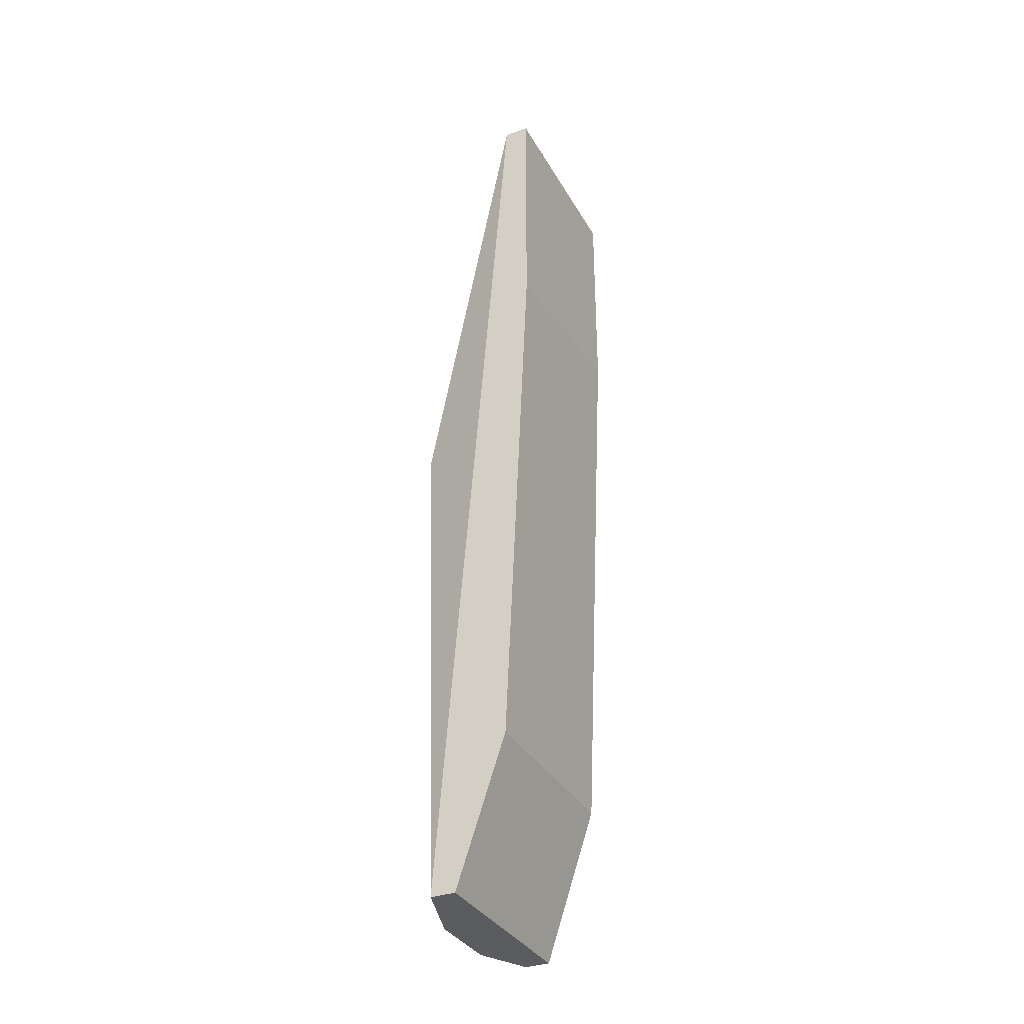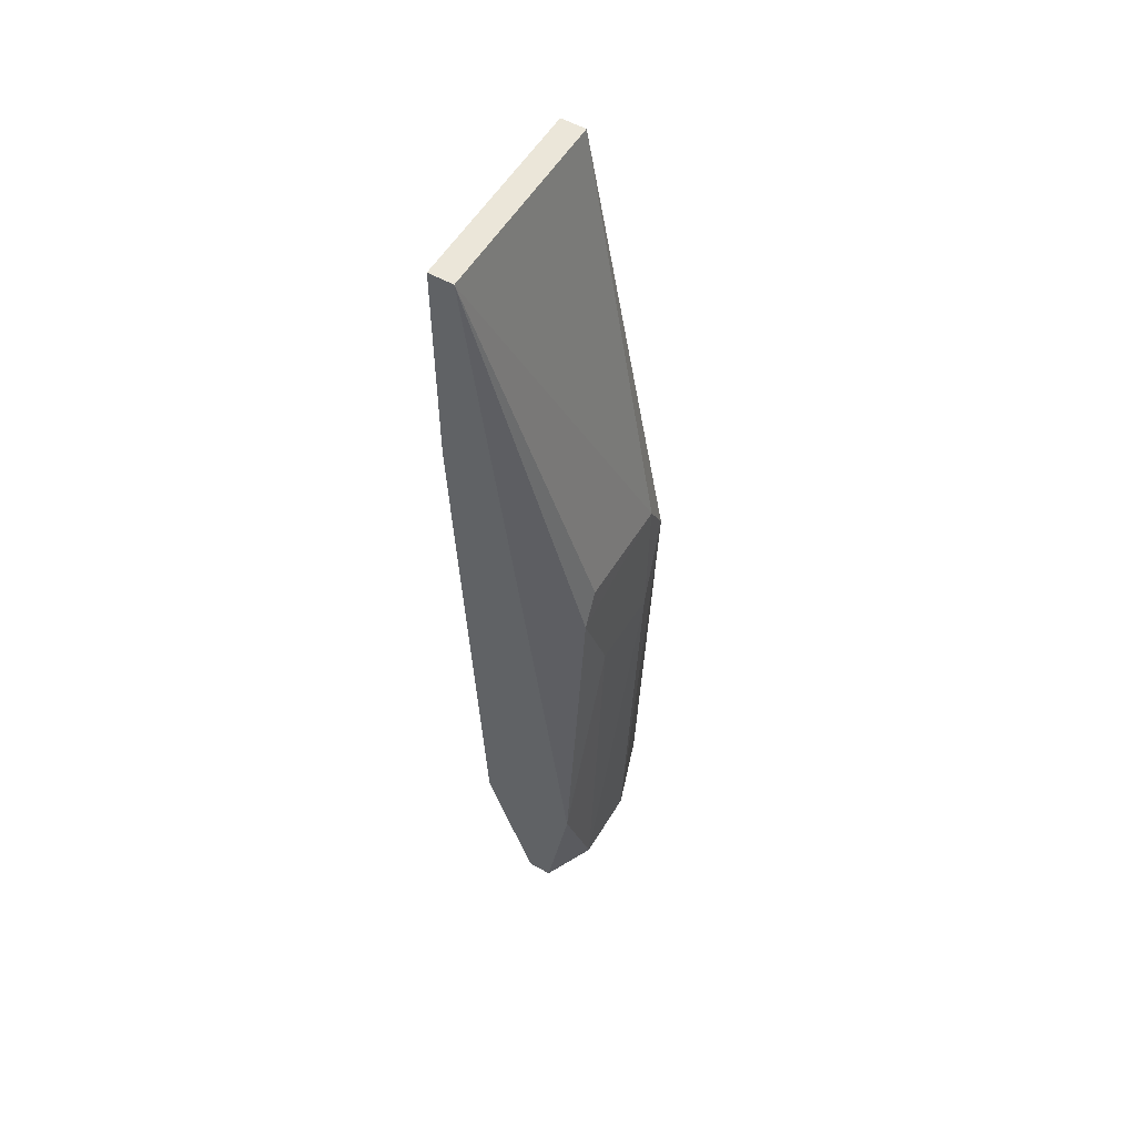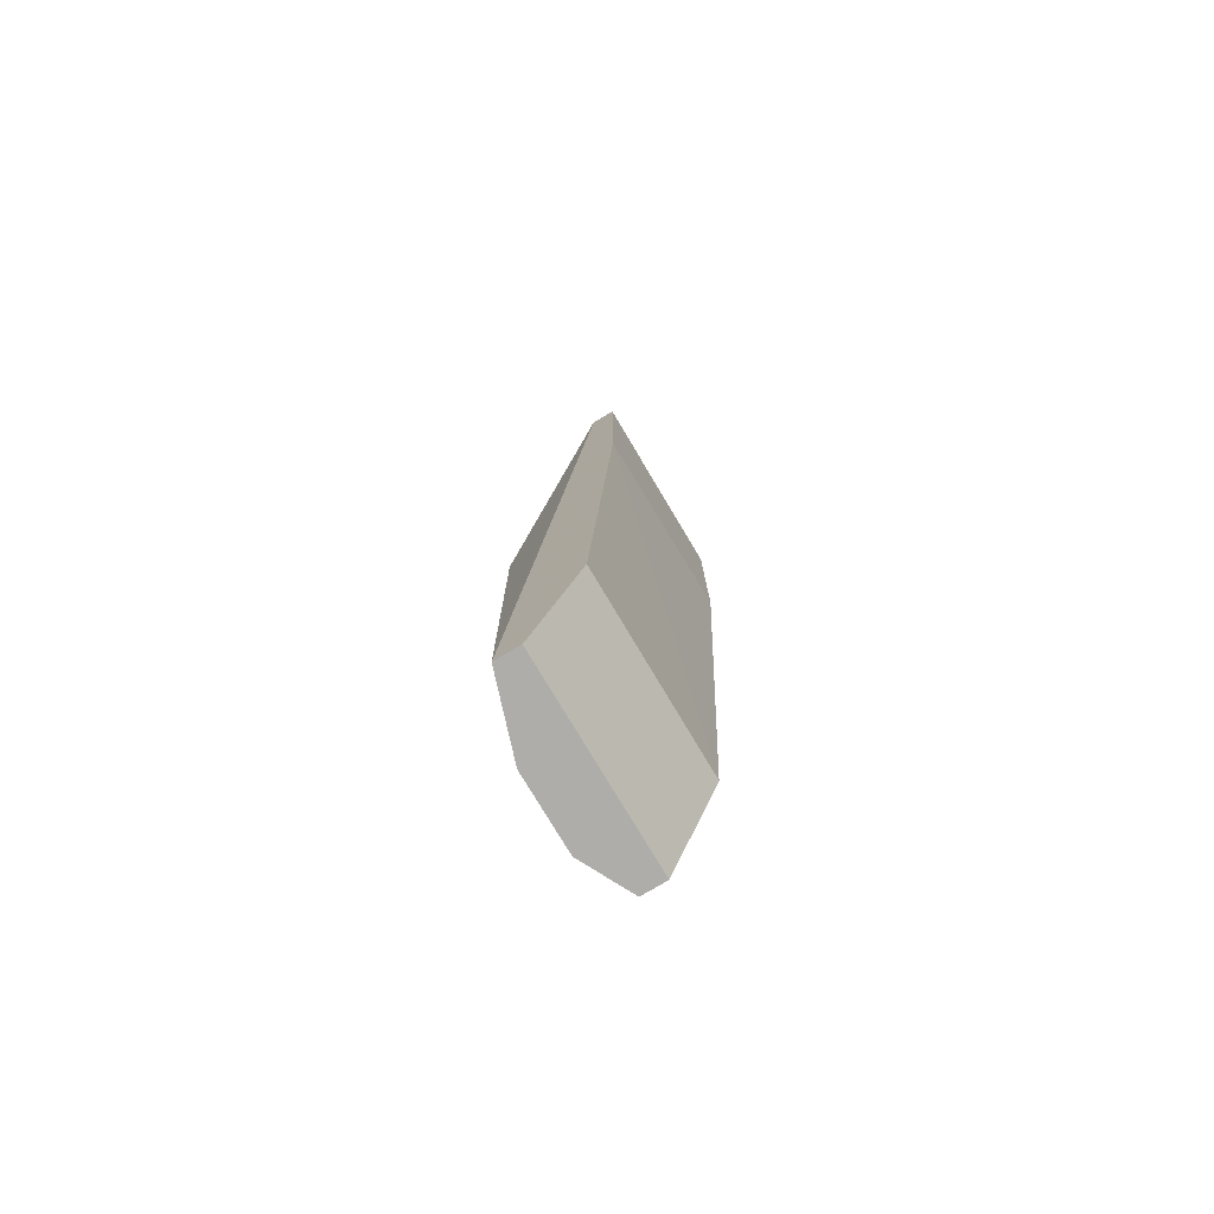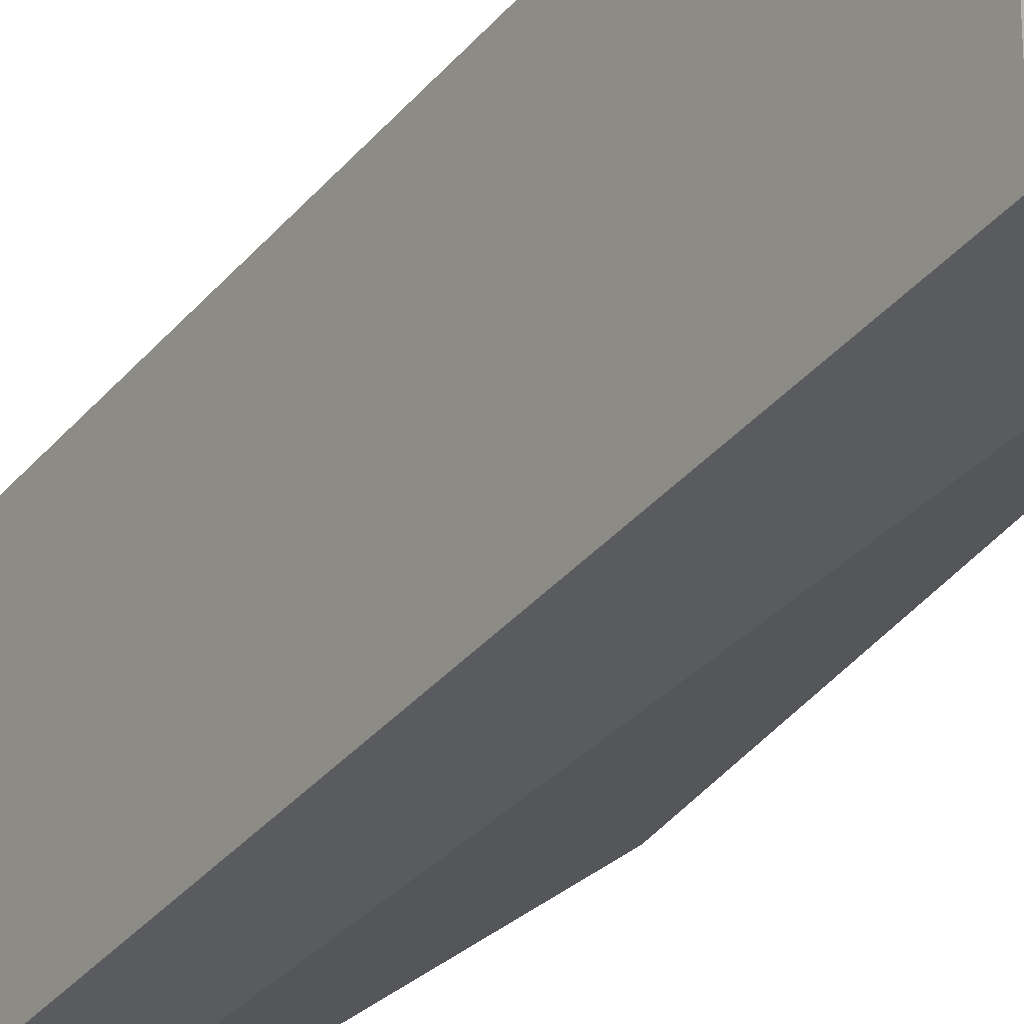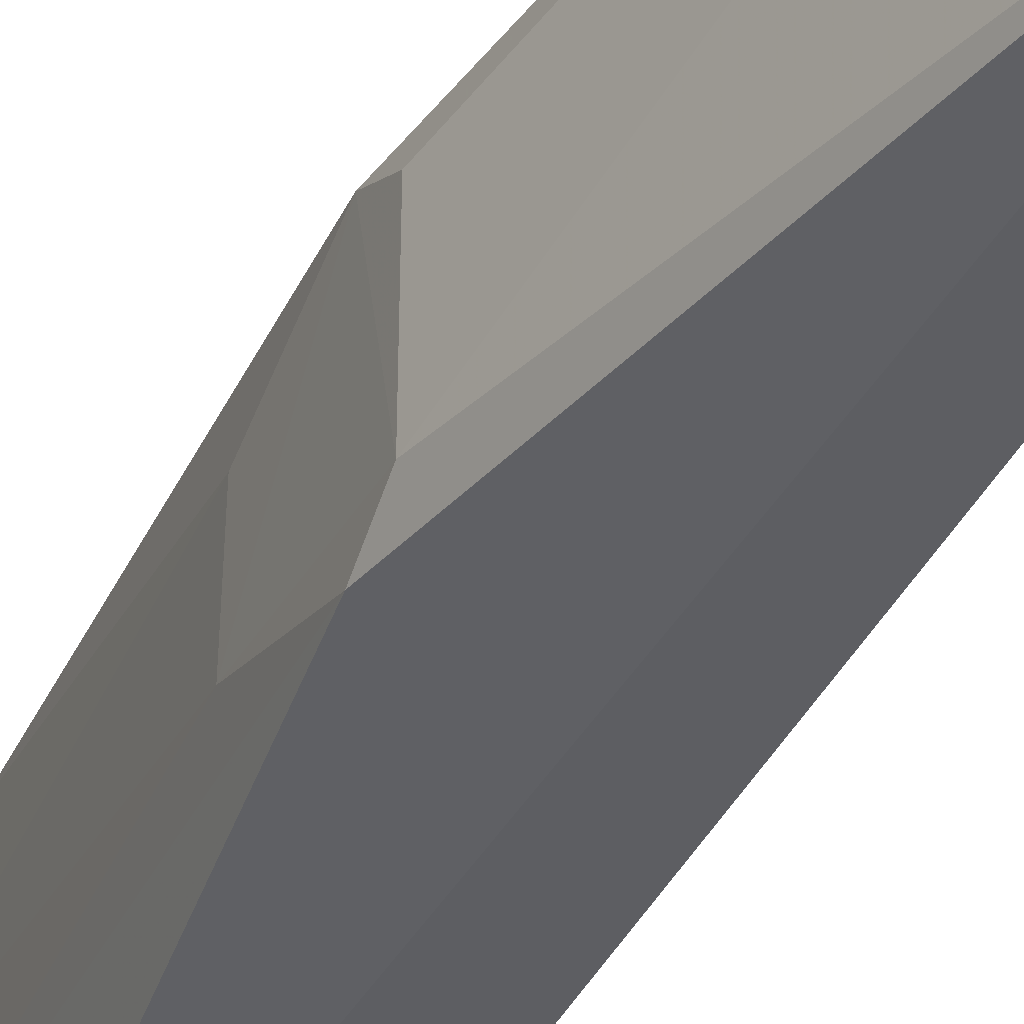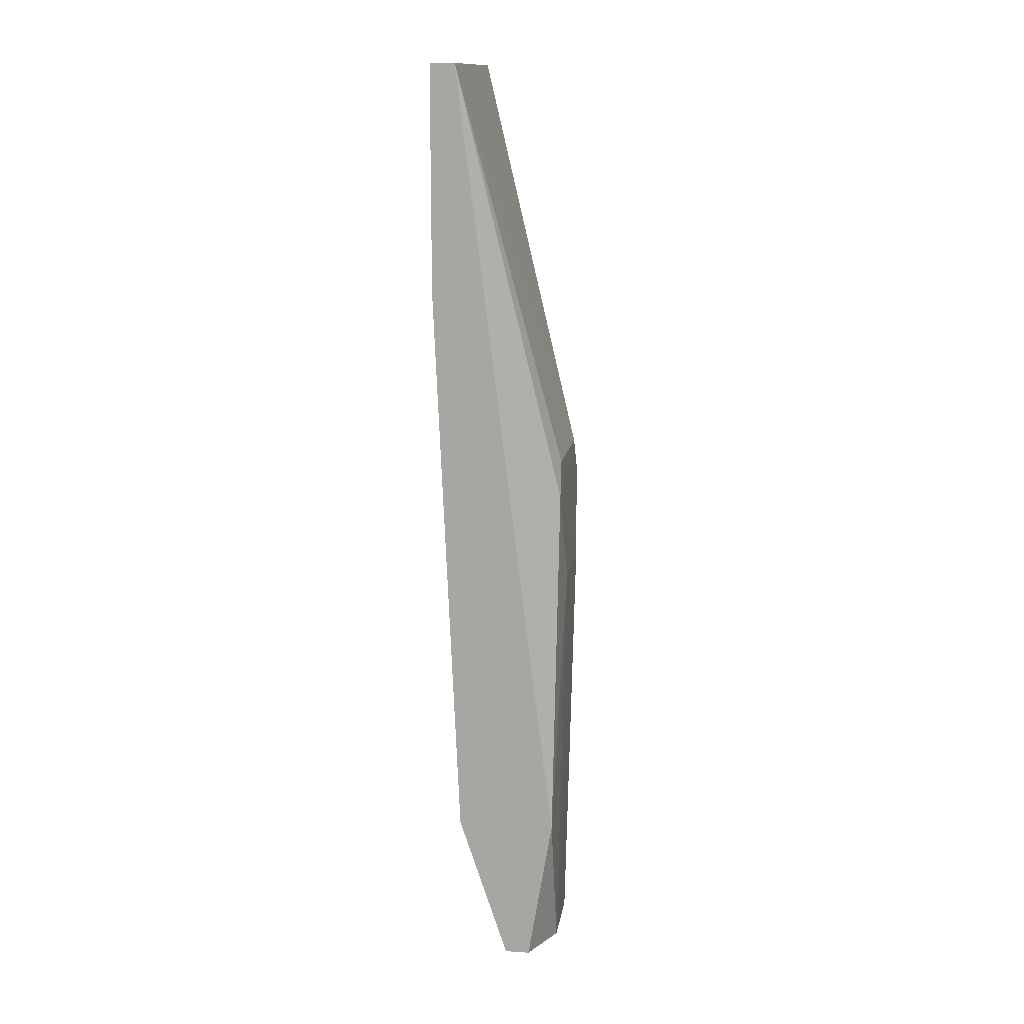
<metadata>
{"format":"obj","ext":"obj","renderer":"f3d","projection":"perspective","resolution":1024,"background":"white","views":[{"elev":-34.6,"azim":-154.1,"up":"+Y"},{"elev":55.4,"azim":30.7,"up":"+Y"},{"elev":-77.2,"azim":-149.2,"up":"+Y"},{"elev":-32.0,"azim":-29.3,"up":"+Z"},{"elev":-38.8,"azim":158.3,"up":"+Z"},{"elev":13.8,"azim":8.5,"up":"+Y"}]}
</metadata>
<code>
v 0.1424 -0.2732 -0.04299
v 0.122 0.1132 0.03836
v 0.122 0.1132 -0.04299
v 0.1641 -0.05097 -0.02409
v 0.122 -0.2121 0.03836
v 0.1627 -0.2121 0.03836
v 0.1119 0.01152 -0.04299
v 0.1119 0.1132 0.03836
v 0.1627 -0.2732 -0.01248
v 0.1642 -0.06548 0.02678
v 0.122 -0.2121 -0.04299
v 0.1424 -0.2732 0.03836
v 0.1646 -0.06521 -0.03194
v 0.1525 -0.2732 -0.04299
v 0.1119 0.1132 -0.04299
v 0.1119 0.0217 0.03836
v 0.1627 -0.2732 0.01802
v 0.1662 -0.1038 -0.01818
v 0.1636 -0.05171 0.01891
v 0.1525 -0.2732 0.03836
v 0.1657 -0.1033 0.01325
f 17 18 21
f 3 2 4
f 2 5 6
f 3 1 7
f 2 3 8
f 5 2 8
f 2 6 10
f 1 5 11
f 7 1 11
f 5 7 11
f 5 1 12
f 6 5 12
f 1 9 12
f 3 4 13
f 1 3 14
f 9 1 14
f 3 13 14
f 13 9 14
f 3 7 15
f 7 8 15
f 8 3 15
f 7 5 16
f 5 8 16
f 8 7 16
f 12 9 17
f 4 10 18
f 13 4 18
f 9 13 18
f 17 9 18
f 4 2 19
f 2 10 19
f 10 4 19
f 6 12 20
f 17 6 20
f 12 17 20
f 10 6 21
f 6 17 21
f 18 10 21

</code>
